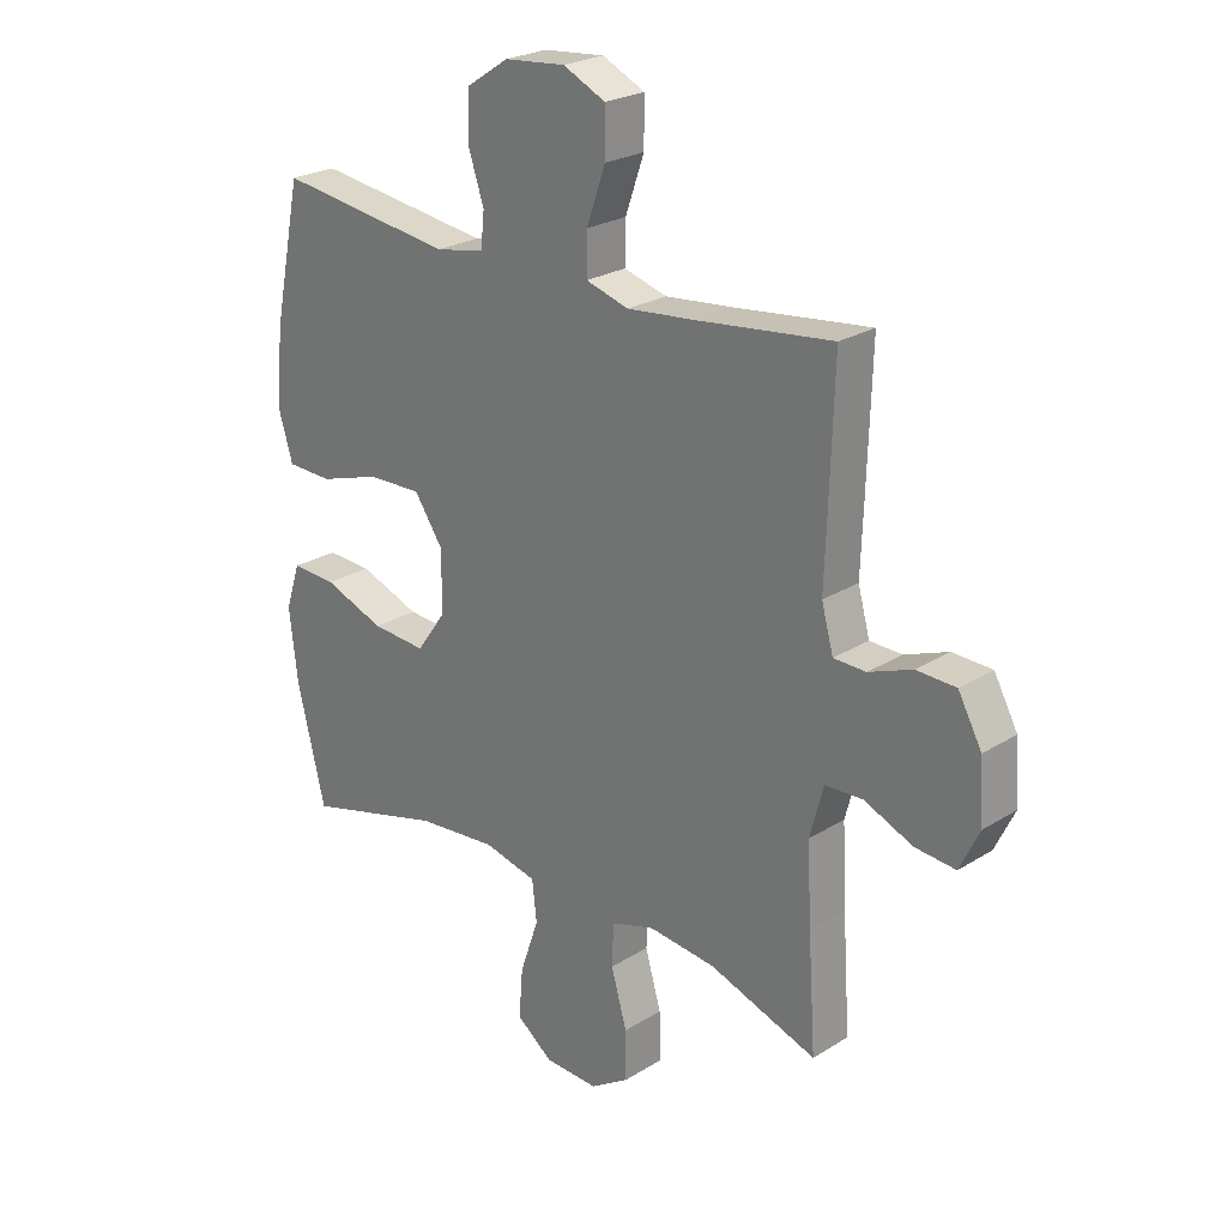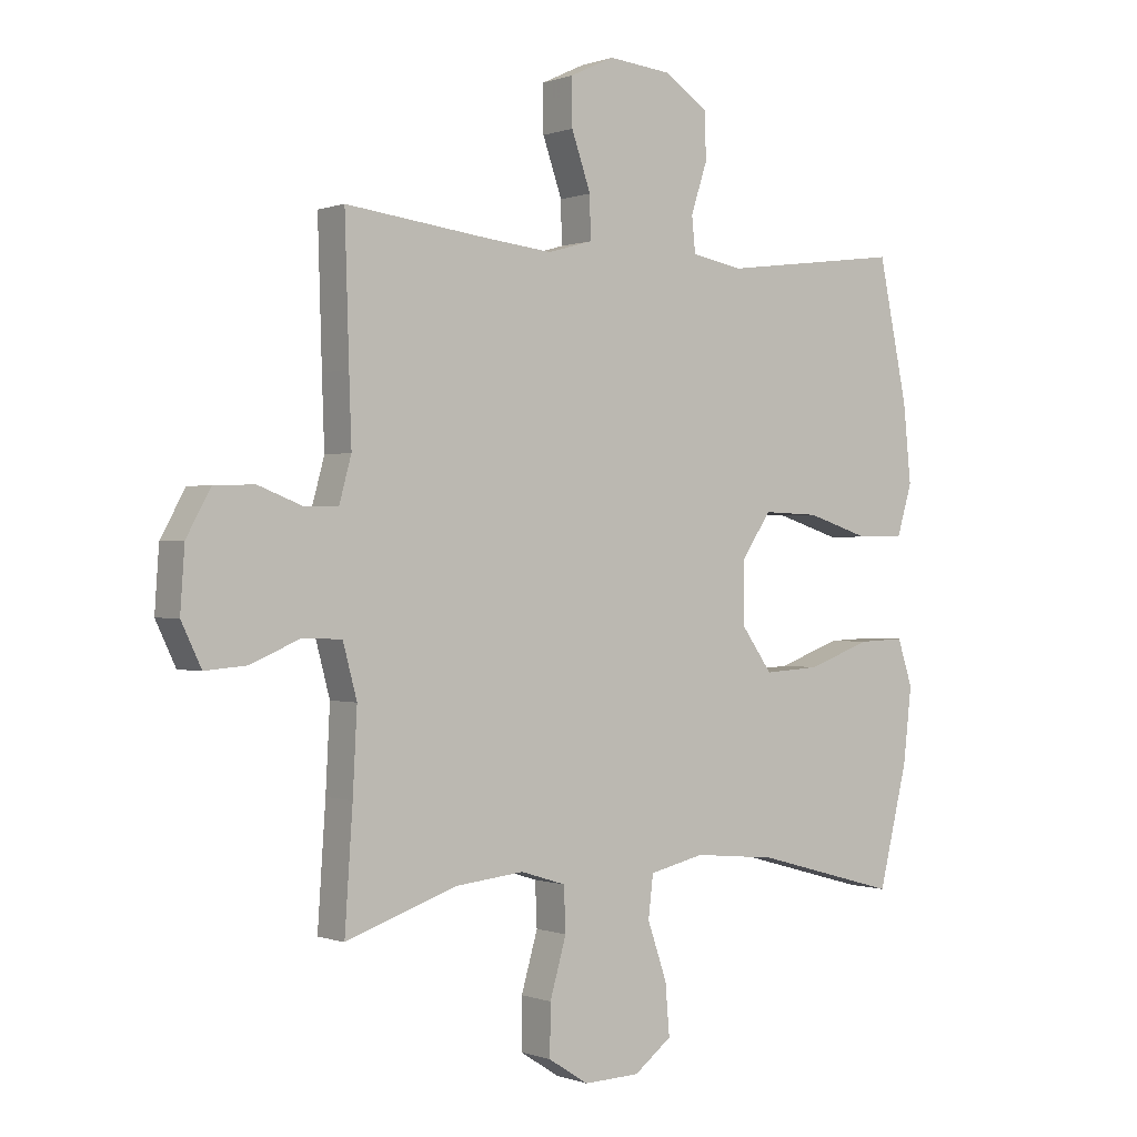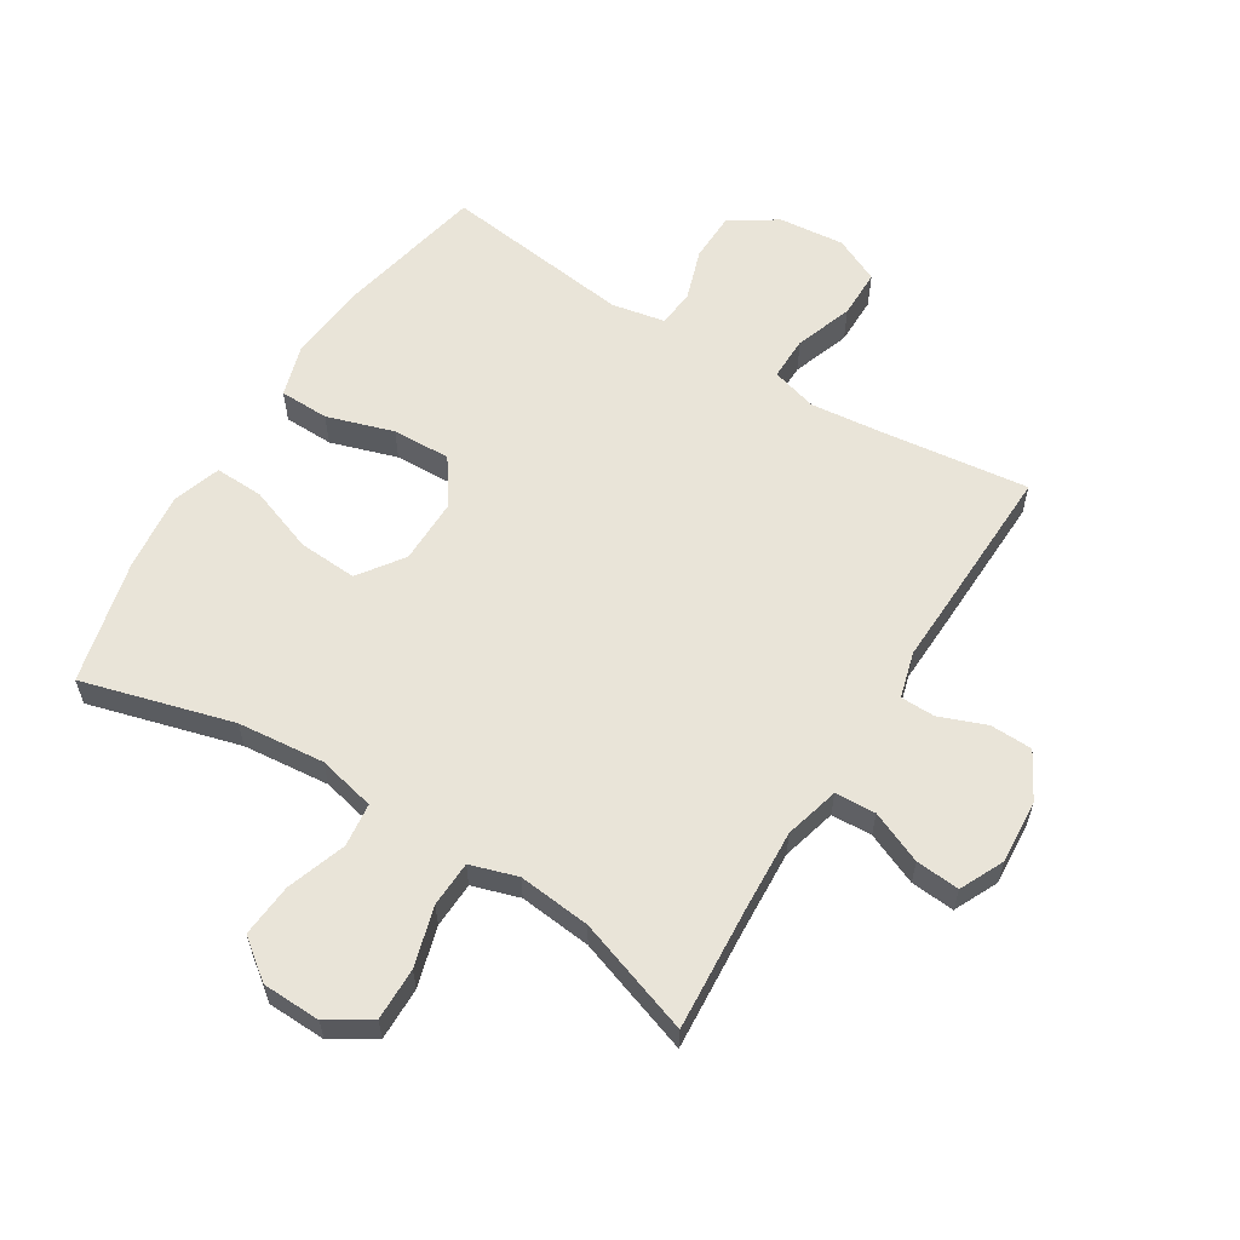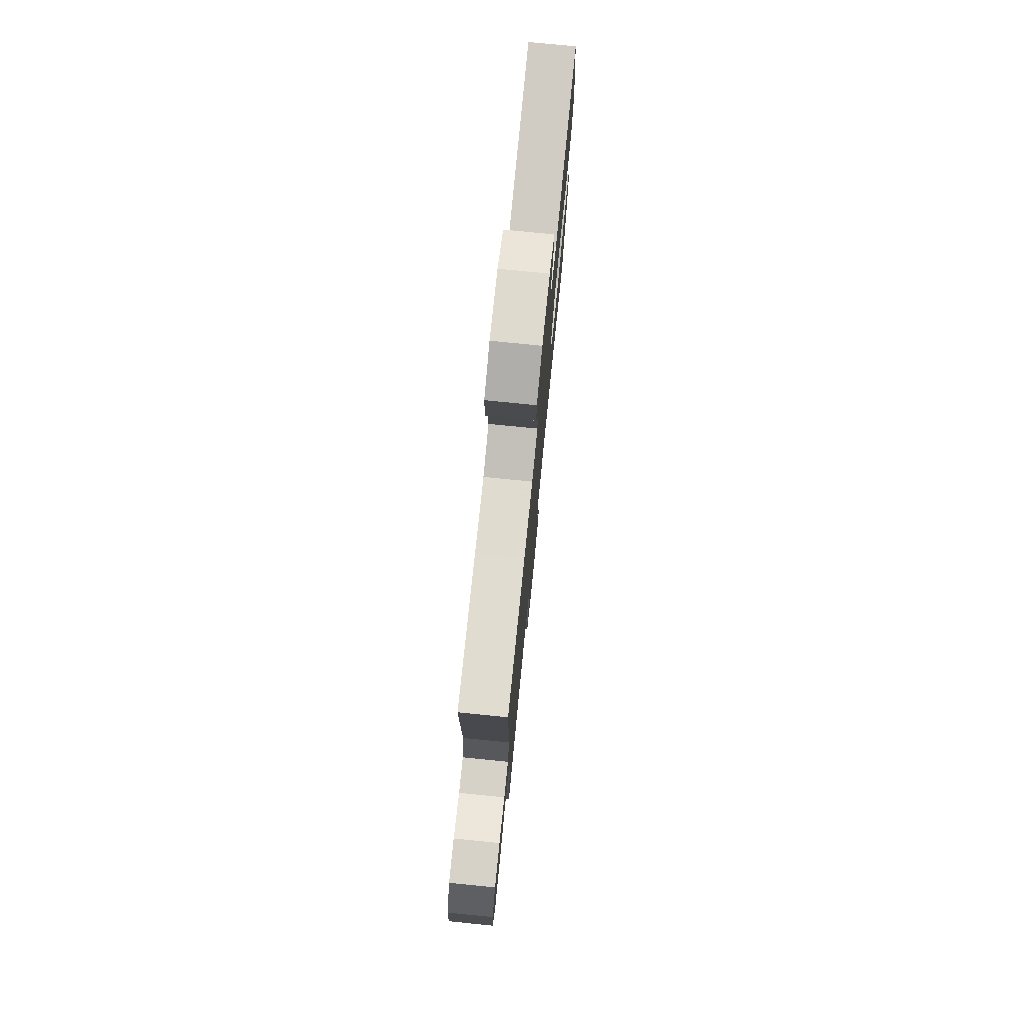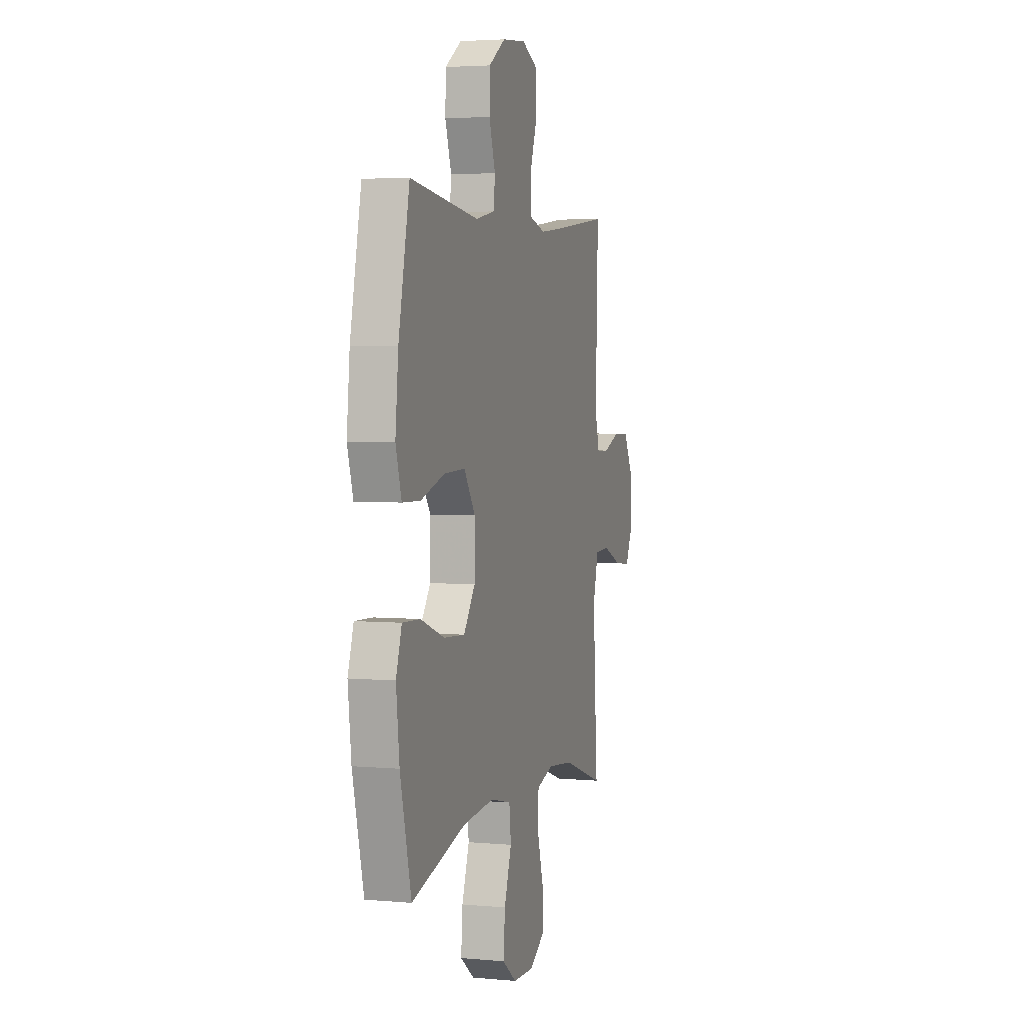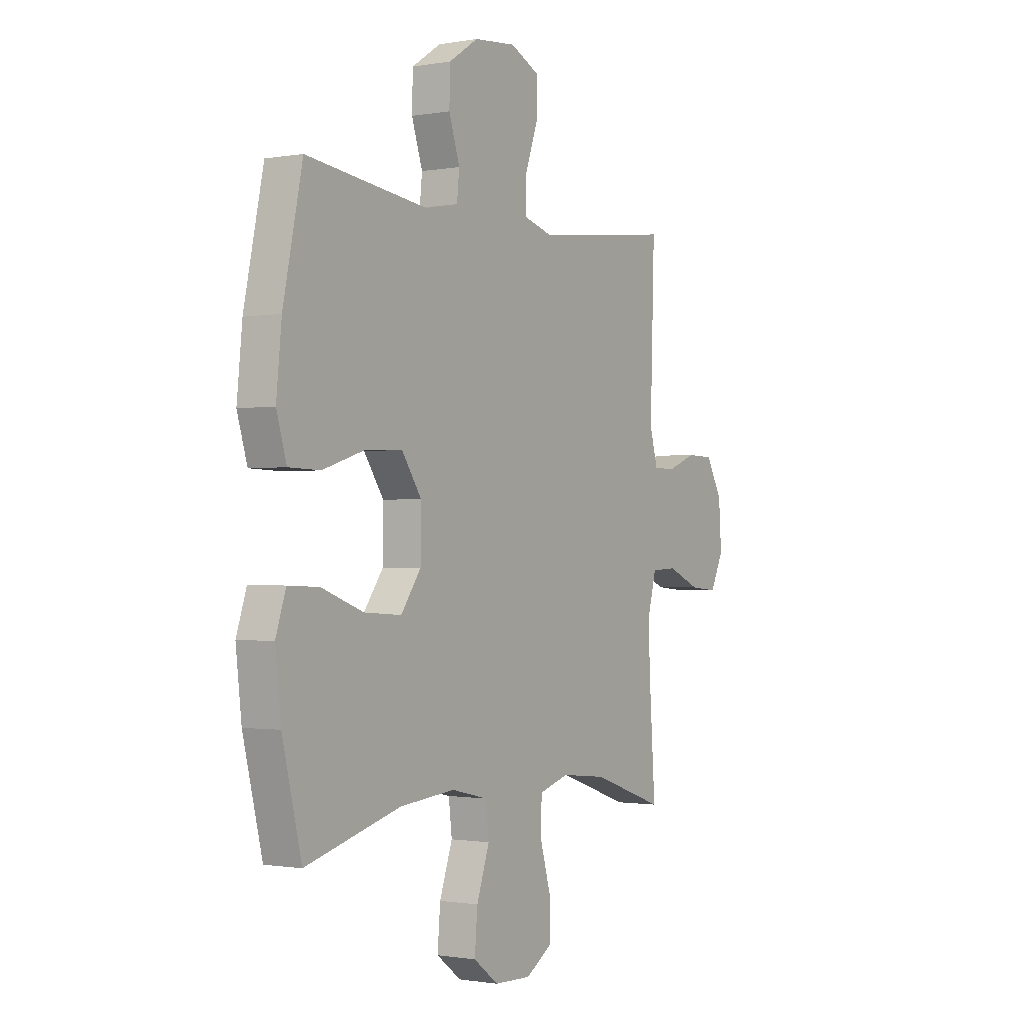
<metadata>
{"format":"obj","ext":"obj","renderer":"f3d","projection":"perspective","resolution":1024,"background":"white","views":[{"elev":24.5,"azim":-135.5,"up":"+Z"},{"elev":-0.1,"azim":-36.9,"up":"+Z"},{"elev":59.9,"azim":-148.3,"up":"+Y"},{"elev":76.7,"azim":-84.3,"up":"+Z"},{"elev":3.7,"azim":106.9,"up":"+Z"},{"elev":-1.0,"azim":122.8,"up":"+Z"}]}
</metadata>
<code>
v 0.5 0.07 -0.5
v 0.263 0.07 -0.435
v 0.126 0.07 -0.422
v 0.035 0.07 -0.443
v 0.027 0.07 -0.512
v 0.059 0.07 -0.605
v 0.066 0.07 -0.689
v 0.004 0.07 -0.736
v -0.088 0.07 -0.739
v -0.154 0.07 -0.697
v -0.153 0.07 -0.614
v -0.126 0.07 -0.52
v -0.129 0.07 -0.448
v -0.203 0.07 -0.425
v -0.317 0.07 -0.437
v -0.5 0.07 -0.5
v -0.487 0.07 -0.309
v -0.48 0.07 -0.176
v -0.503 0.07 -0.09
v -0.567 0.07 -0.087
v -0.649 0.07 -0.122
v -0.718 0.07 -0.128
v -0.751 0.07 -0.059
v -0.744 0.07 0.042
v -0.704 0.07 0.115
v -0.637 0.07 0.117
v -0.564 0.07 0.089
v -0.509 0.07 0.09
v -0.489 0.07 0.163
v -0.493 0.07 0.276
v -0.5 0.07 0.5
v -0.268 0.07 0.472
v -0.154 0.07 0.46
v -0.081 0.07 0.481
v -0.082 0.07 0.55
v -0.114 0.07 0.641
v -0.114 0.07 0.718
v -0.042 0.07 0.752
v 0.062 0.07 0.742
v 0.135 0.07 0.694
v 0.137 0.07 0.617
v 0.11 0.07 0.535
v 0.116 0.07 0.477
v 0.2 0.07 0.461
v 0.5 0.07 0.5
v 0.548 0.07 0.271
v 0.561 0.07 0.142
v 0.536 0.07 0.059
v 0.458 0.07 0.057
v 0.353 0.07 0.09
v 0.261 0.07 0.093
v 0.212 0.07 0.021
v 0.213 0.07 -0.082
v 0.263 0.07 -0.152
v 0.356 0.07 -0.146
v 0.46 0.07 -0.108
v 0.537 0.07 -0.105
v 0.562 0.07 -0.181
v 0.548 0.07 -0.304
v 0.5 0 -0.5
v 0.263 0 -0.435
v 0.126 0 -0.422
v 0.035 0 -0.443
v 0.027 0 -0.512
v 0.059 0 -0.605
v 0.066 0 -0.689
v 0.004 0 -0.736
v -0.088 0 -0.739
v -0.154 0 -0.697
v -0.153 0 -0.614
v -0.126 0 -0.52
v -0.129 0 -0.448
v -0.203 0 -0.425
v -0.317 0 -0.437
v -0.5 0 -0.5
v -0.487 0 -0.309
v -0.48 0 -0.176
v -0.503 0 -0.09
v -0.567 0 -0.087
v -0.649 0 -0.122
v -0.718 0 -0.128
v -0.751 0 -0.059
v -0.744 0 0.042
v -0.704 0 0.115
v -0.637 0 0.117
v -0.564 0 0.089
v -0.509 0 0.09
v -0.489 0 0.163
v -0.493 0 0.276
v -0.5 0 0.5
v -0.268 0 0.472
v -0.154 0 0.46
v -0.081 0 0.481
v -0.082 0 0.55
v -0.114 0 0.641
v -0.114 0 0.718
v -0.042 0 0.752
v 0.062 0 0.742
v 0.135 0 0.694
v 0.137 0 0.617
v 0.11 0 0.535
v 0.116 0 0.477
v 0.2 0 0.461
v 0.5 0 0.5
v 0.548 0 0.271
v 0.561 0 0.142
v 0.536 0 0.059
v 0.458 0 0.057
v 0.353 0 0.09
v 0.261 0 0.093
v 0.212 0 0.021
v 0.213 0 -0.082
v 0.263 0 -0.152
v 0.356 0 -0.146
v 0.46 0 -0.108
v 0.537 0 -0.105
v 0.562 0 -0.181
v 0.548 0 -0.304
f 59 1 2
f 58 59 2
f 57 58 2
f 56 57 2
f 55 56 2
f 54 55 2 3
f 53 54 3 4
f 52 53 4
f 48 49 50
f 47 48 50
f 46 47 50
f 45 46 50
f 44 45 50
f 43 44 50 51
f 40 41 42
f 39 40 42
f 38 39 42
f 37 38 42
f 36 37 42
f 35 36 42
f 34 35 42 43
f 43 51 52
f 34 43 52
f 33 34 52
f 29 30 31 32
f 33 52 4
f 32 33 4
f 29 32 4
f 28 29 4
f 25 26 27
f 24 25 27
f 23 24 27
f 22 23 27
f 21 22 27
f 20 21 27
f 15 16 17
f 14 15 17 18
f 13 14 18 19
f 10 11 12
f 9 10 12
f 8 9 12
f 7 8 12
f 6 7 12
f 5 6 12
f 5 12 13
f 4 5 13 19
f 19 20 27 28
f 4 19 28
f 61 60 118
f 61 118 117
f 61 117 116
f 61 116 115
f 61 115 114
f 62 61 114 113
f 63 62 113 112
f 63 112 111
f 109 108 107
f 109 107 106
f 109 106 105
f 109 105 104
f 109 104 103
f 110 109 103 102
f 101 100 99
f 101 99 98
f 101 98 97
f 101 97 96
f 101 96 95
f 101 95 94
f 102 101 94 93
f 111 110 102
f 111 102 93
f 111 93 92
f 91 90 89 88
f 63 111 92
f 63 92 91
f 63 91 88
f 63 88 87
f 86 85 84
f 86 84 83
f 86 83 82
f 86 82 81
f 86 81 80
f 86 80 79
f 76 75 74
f 77 76 74 73
f 78 77 73 72
f 71 70 69
f 71 69 68
f 71 68 67
f 71 67 66
f 71 66 65
f 71 65 64
f 72 71 64
f 78 72 64 63
f 87 86 79 78
f 87 78 63
f 1 60 61 2
f 2 61 62 3
f 3 62 63 4
f 4 63 64 5
f 5 64 65 6
f 6 65 66 7
f 7 66 67 8
f 8 67 68 9
f 9 68 69 10
f 10 69 70 11
f 11 70 71 12
f 12 71 72 13
f 13 72 73 14
f 14 73 74 15
f 15 74 75 16
f 16 75 76 17
f 17 76 77 18
f 18 77 78 19
f 19 78 79 20
f 20 79 80 21
f 21 80 81 22
f 22 81 82 23
f 23 82 83 24
f 24 83 84 25
f 25 84 85 26
f 26 85 86 27
f 27 86 87 28
f 28 87 88 29
f 29 88 89 30
f 30 89 90 31
f 31 90 91 32
f 32 91 92 33
f 33 92 93 34
f 34 93 94 35
f 35 94 95 36
f 36 95 96 37
f 37 96 97 38
f 38 97 98 39
f 39 98 99 40
f 40 99 100 41
f 41 100 101 42
f 42 101 102 43
f 43 102 103 44
f 44 103 104 45
f 45 104 105 46
f 46 105 106 47
f 47 106 107 48
f 48 107 108 49
f 49 108 109 50
f 50 109 110 51
f 51 110 111 52
f 52 111 112 53
f 53 112 113 54
f 54 113 114 55
f 55 114 115 56
f 56 115 116 57
f 57 116 117 58
f 58 117 118 59
f 59 118 60 1

</code>
